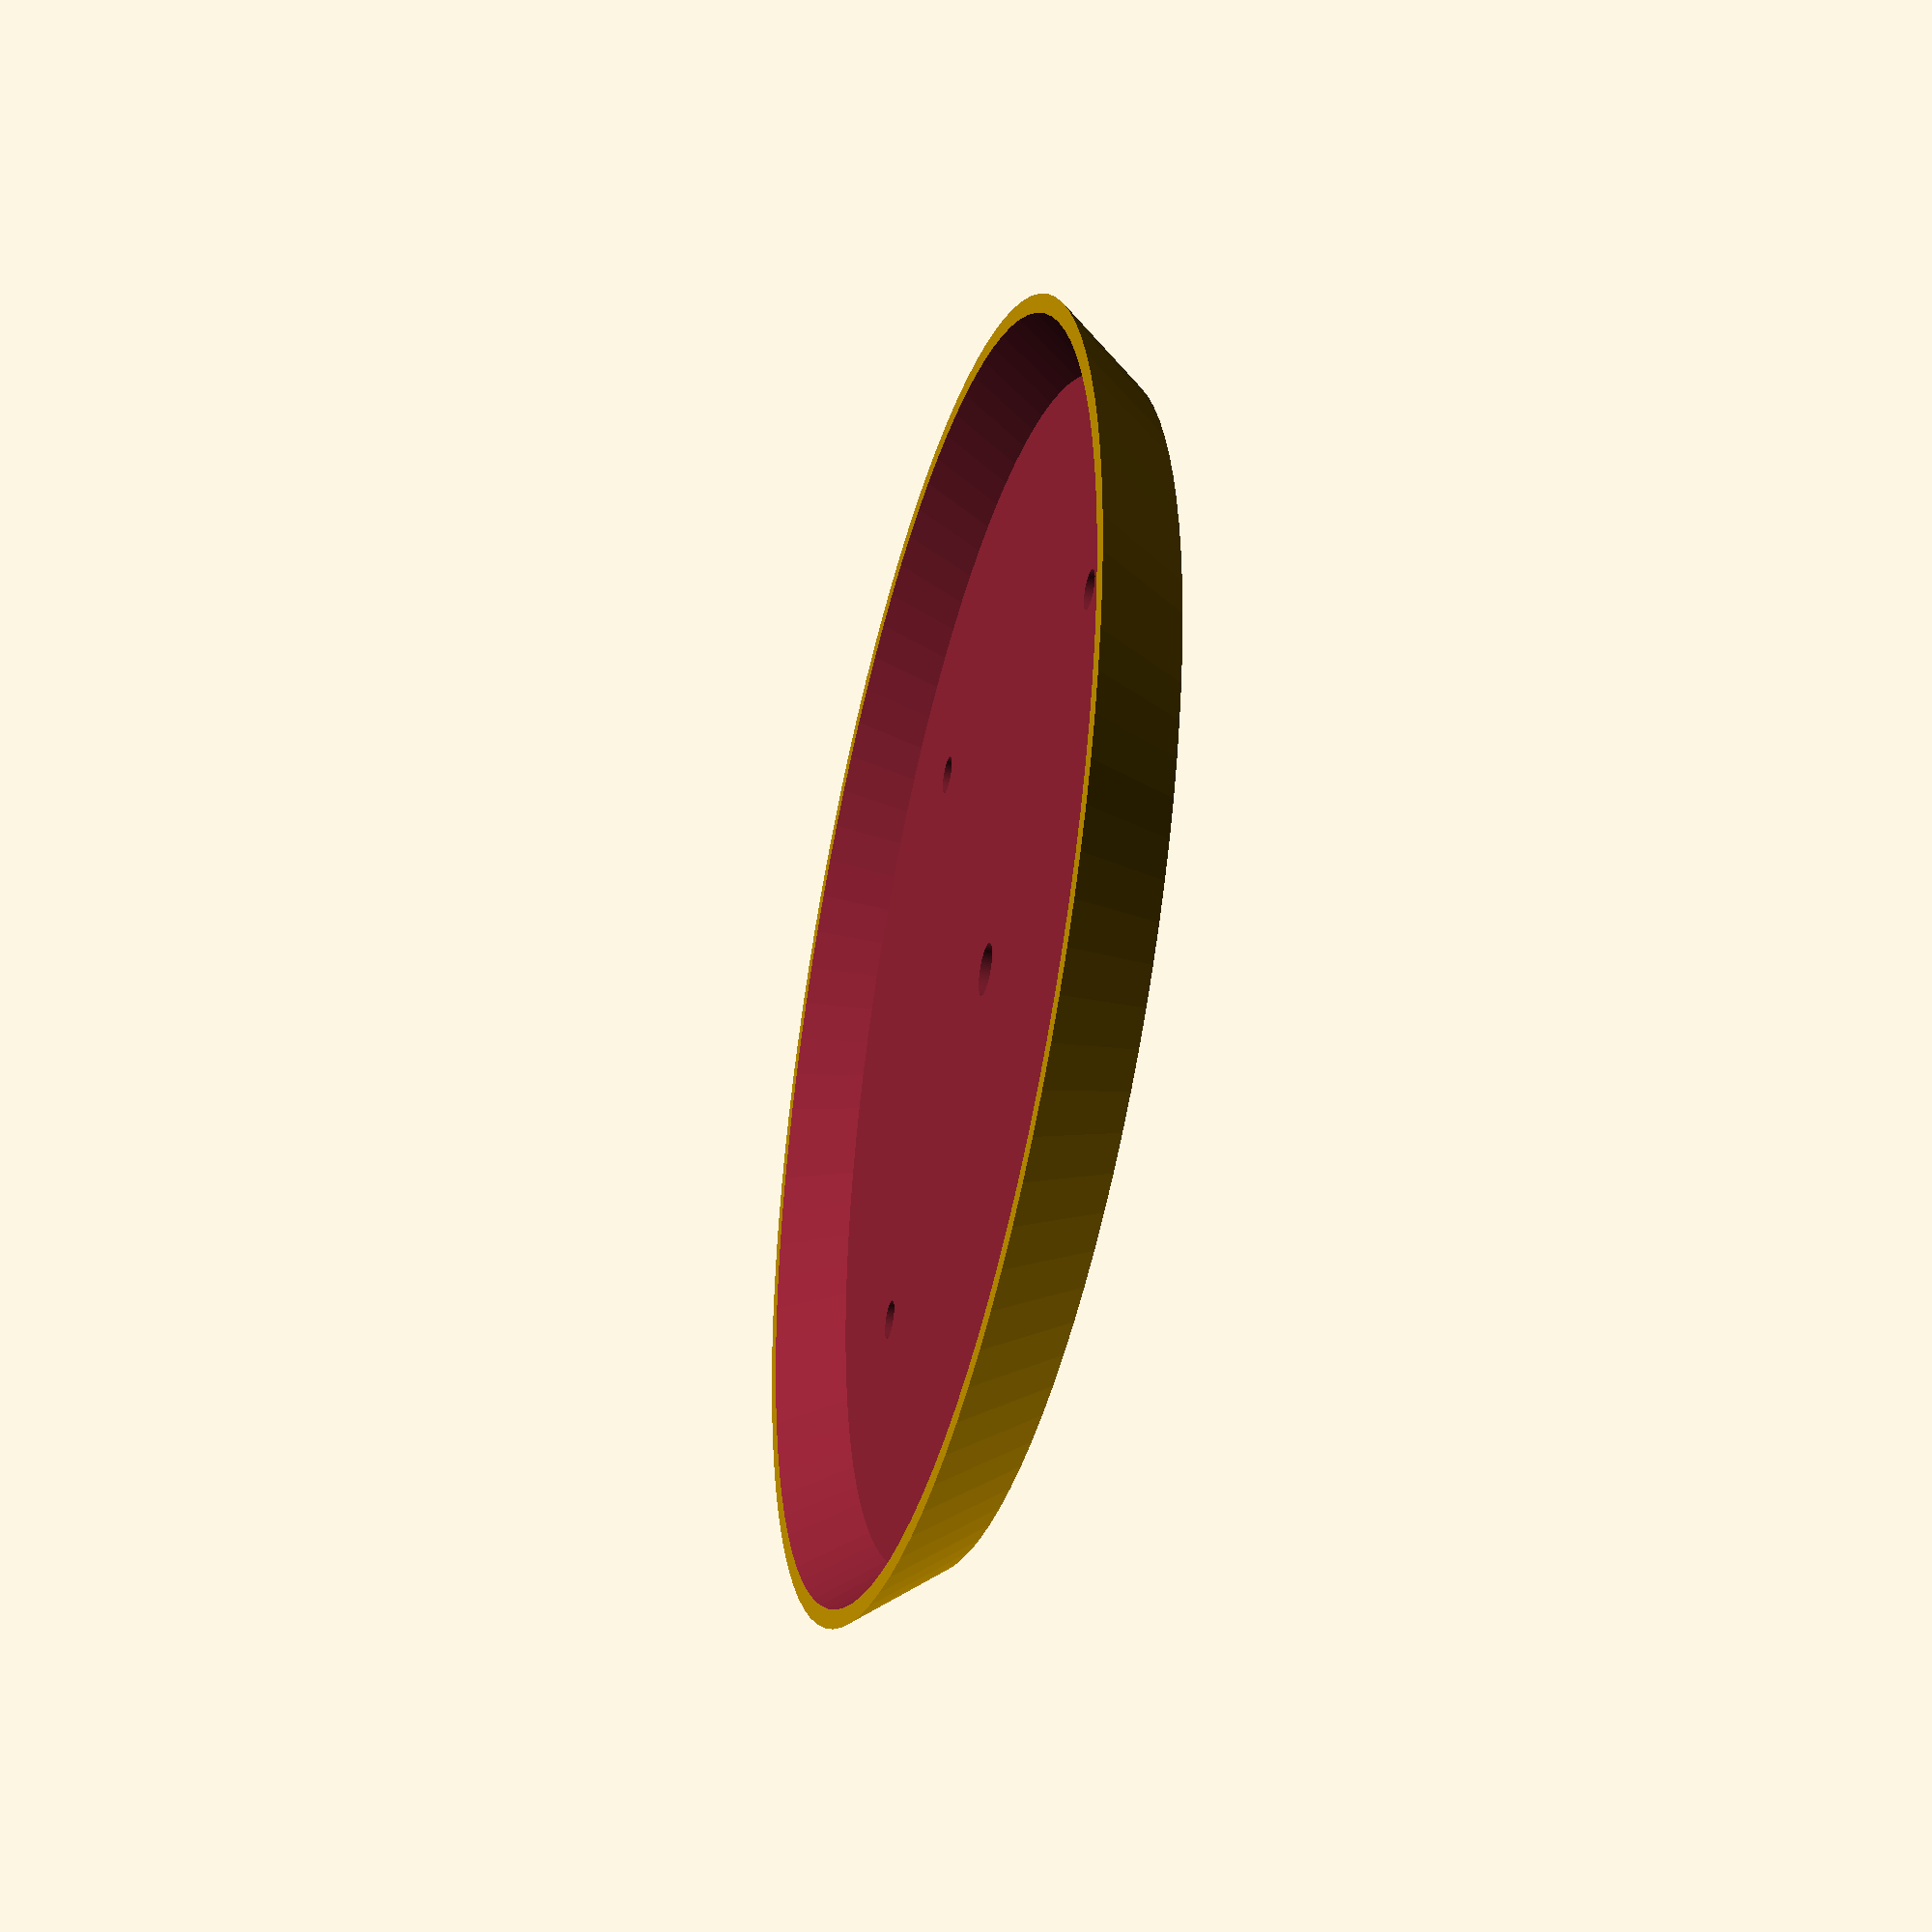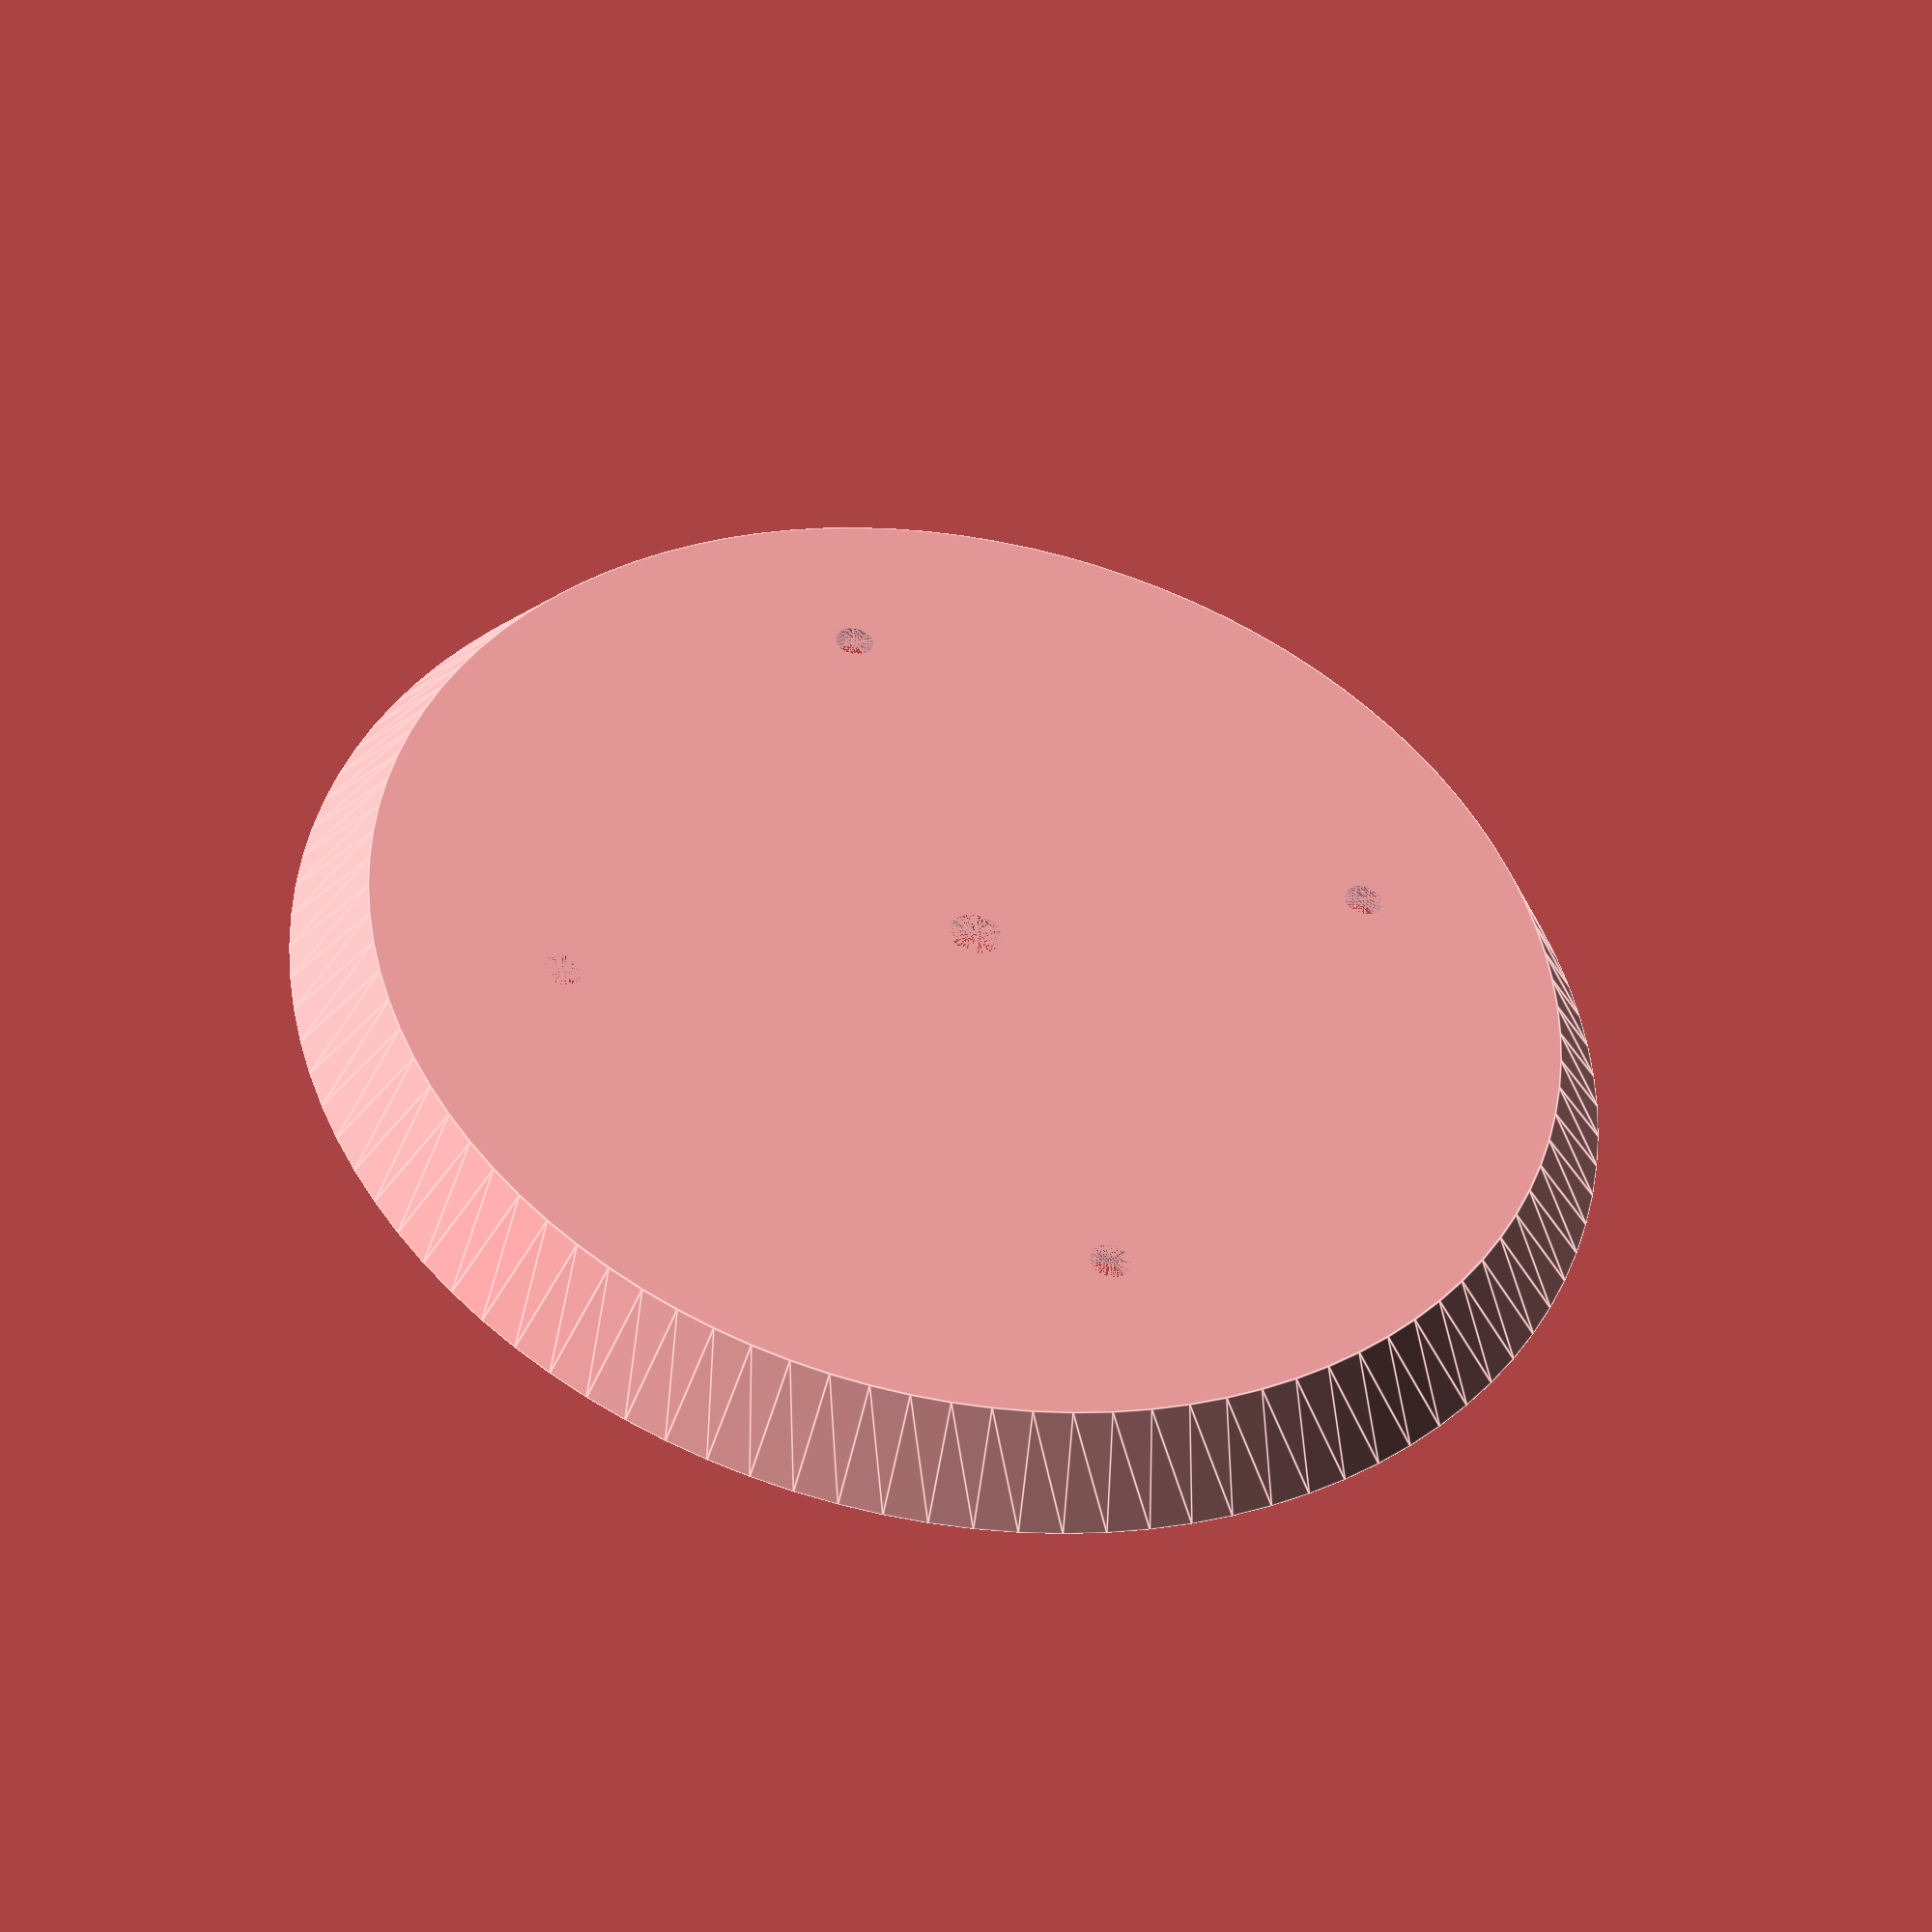
<openscad>
TOP_DIA = 100;
BOT_DIA = 90;
HEIGHT = 7;
THICKNESS = 2;
MOUNT_HOLE_DIA = 4;
DRAIN_HOLE_DIA = 3;

$fn = 100;

difference() {
  cylinder(d1 = BOT_DIA, d2 = TOP_DIA, h = HEIGHT);
  translate([0, 0, THICKNESS])
  cylinder(d1 = BOT_DIA, d2 = TOP_DIA, h = HEIGHT);
  cylinder(d = MOUNT_HOLE_DIA, h = HEIGHT);
  for(i = [-1, 1]) {
    for(j = [-1, 1]) {
      translate([i * BOT_DIA/4, j * BOT_DIA/4, 0])
      cylinder(d = DRAIN_HOLE_DIA, h = HEIGHT);
    }
  }
}

</openscad>
<views>
elev=219.3 azim=293.2 roll=104.5 proj=p view=wireframe
elev=44.3 azim=242.6 roll=168.5 proj=p view=edges
</views>
